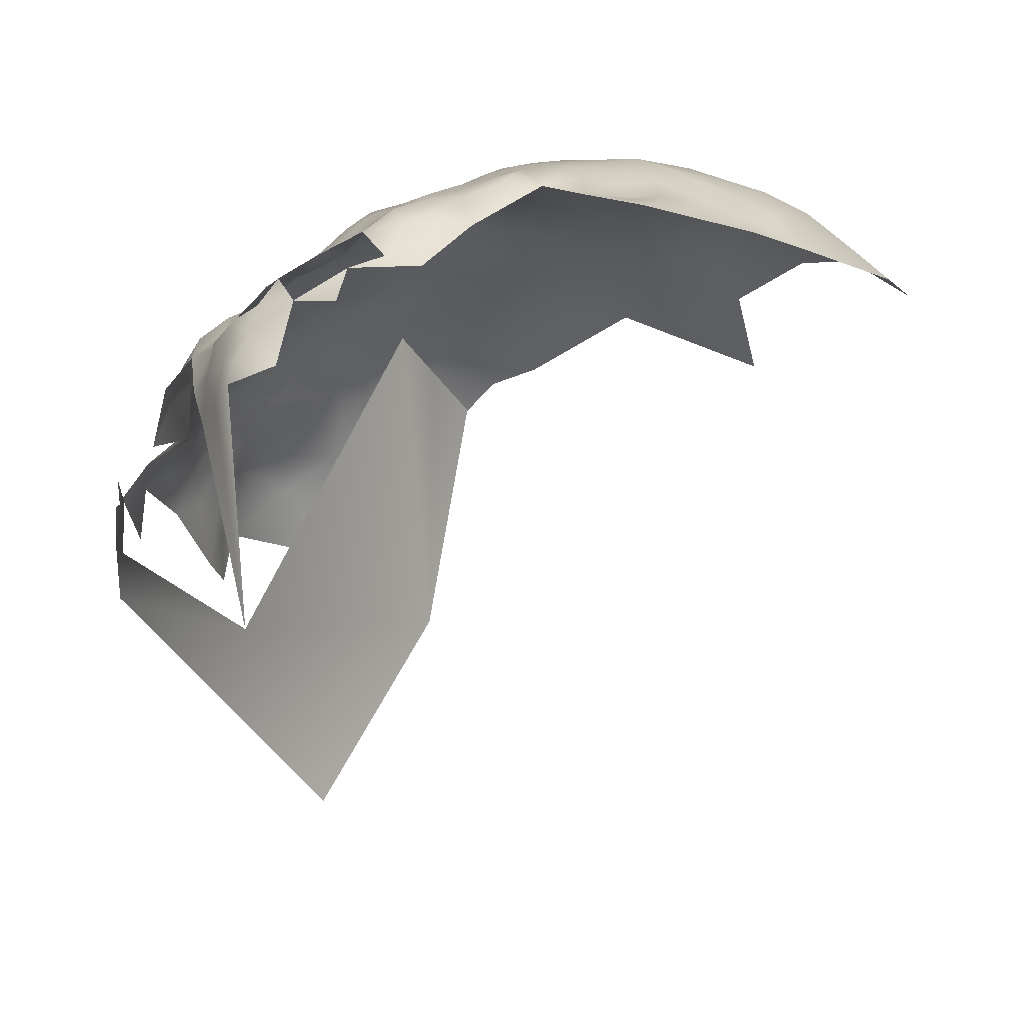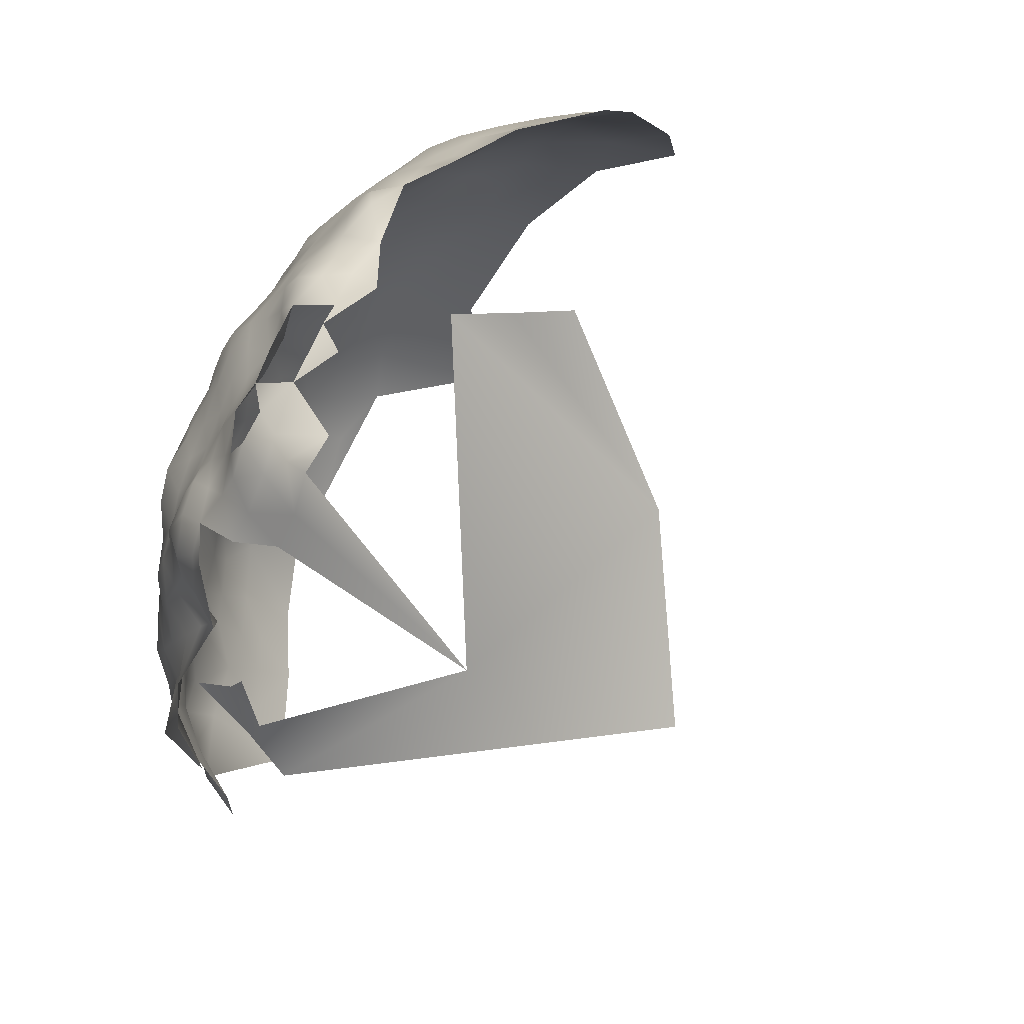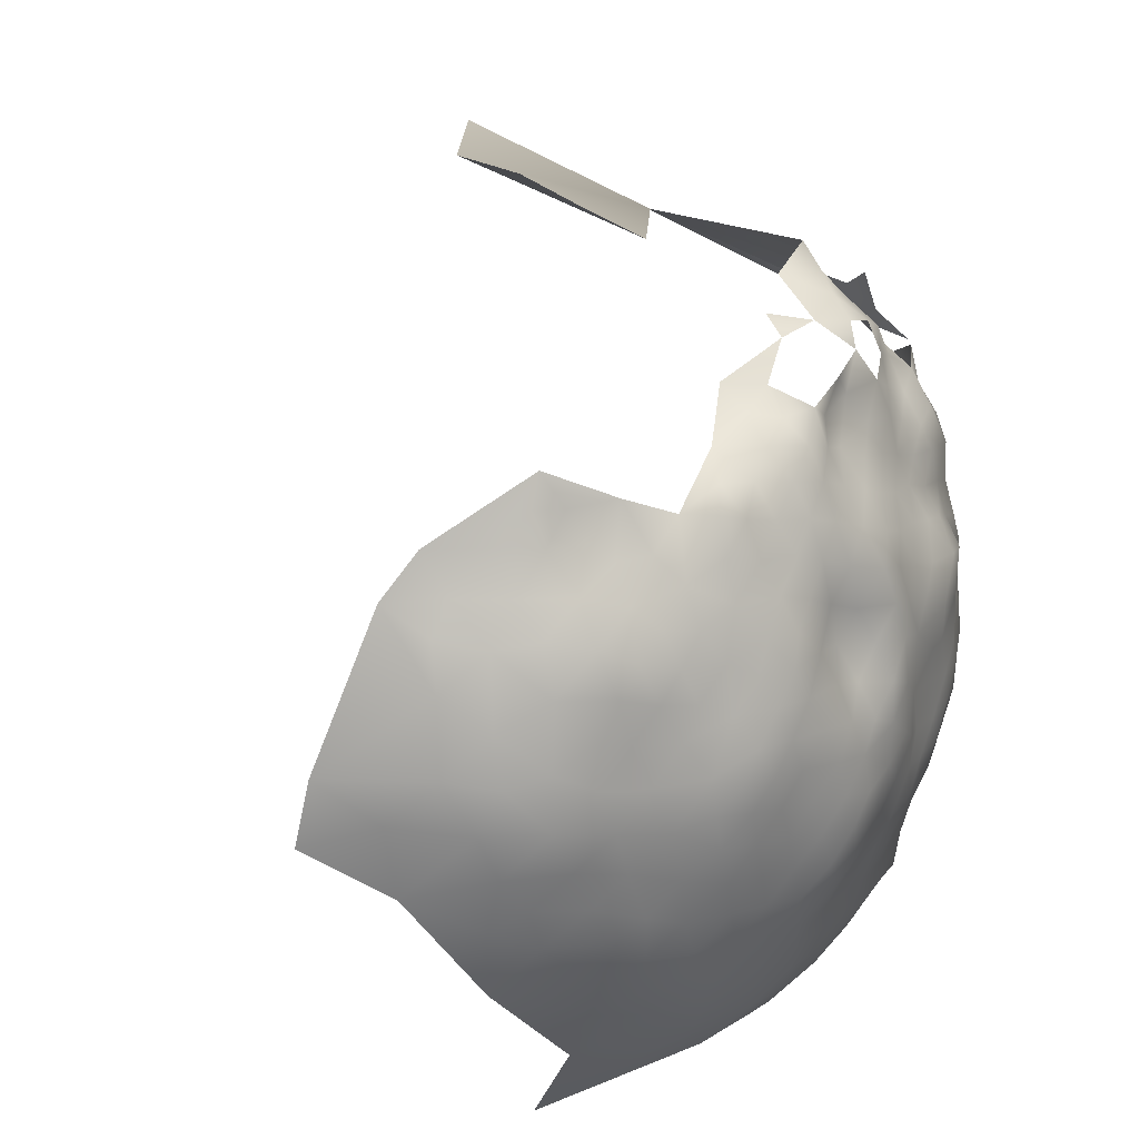
<metadata>
{"format":"obj","ext":"obj","renderer":"f3d","projection":"perspective","resolution":1024,"background":"white","views":[{"elev":60.3,"azim":-1.1,"up":"+Y"},{"elev":47.9,"azim":-44.0,"up":"+Y"},{"elev":53.8,"azim":142.4,"up":"+Y"}]}
</metadata>
<code>
v 368.5 194.5 658.4
v 363 154.7 658.1
v 407.1 219.5 656.6
v 370.3 213.4 672.5
v 388.5 163.2 640.9
v 388.5 156.2 641.6
v 383.3 159.7 643.6
v 382.6 153.8 644.1
v 377.7 157.5 646.7
v 378.2 163.7 645.6
v 373.4 166.8 647.9
v 378.4 169.8 646
v 382.9 167.1 643
v 388.6 169.8 640.9
v 393.6 165.9 639.4
v 393.9 159.8 639.5
v 382.9 173.4 644
v 393.5 153.1 639.4
v 387.9 150 641.7
v 399.2 156.7 638
v 398.8 163.4 638.2
v 374 172.5 648.7
v 373.7 160.9 648.4
v 369.1 163.2 650.9
v 369.2 169.5 650.8
v 364.9 165.7 653.5
v 365.5 158.9 654
v 361.2 162 657.4
v 361.3 167.8 657
v 364.9 171.9 654.3
v 369.2 175.4 652
v 365.1 177.6 655
v 368.8 181.1 654.1
v 363.6 183.8 657.4
v 368.7 188.4 654.7
v 373 185 651.8
v 373.5 178.9 650.7
v 363.3 147.8 659.5
v 358.1 152 662.9
v 367.9 150.8 655.3
v 368.2 143.7 656.5
v 372.2 147.5 651.6
v 371.4 155.5 650
v 377.8 149.8 647.8
v 358.6 145.4 662.9
v 354.8 145.7 667.5
v 351.4 145.1 674.2
v 351.7 151.7 670
v 361.9 140.3 660.6
v 348.5 149.8 676.5
v 352.4 158.1 667.4
v 348.1 156.1 674.3
v 357.4 159.5 661.2
v 357.3 166 660.6
v 345.5 155.5 681.7
v 341.3 164 681.7
v 345.9 162.1 677.8
v 399.7 149.2 638.9
v 394.5 145.2 640.7
v 388.3 140.7 644.2
v 382.4 135.8 649.4
v 381.6 143.6 645.6
v 376.9 141.5 649.9
v 376.9 134.4 654.7
v 376.8 128.3 658.5
v 370.3 134.6 658.8
v 381.3 129.5 653.9
v 401 142.2 640.1
v 348.4 167.3 676.4
v 348.7 162.3 673.1
v 350.1 168.1 671.1
v 350.9 164.2 667.8
v 349.8 172.9 674.4
v 352.3 173.6 669.1
v 353.6 169 665.6
v 355.9 175 664.2
v 354.2 163.7 663.8
v 353.8 179 666.6
v 354.3 184.1 668.1
v 358 182.3 663.4
v 351.8 178.7 671.3
v 350.2 177.9 678.3
v 351.8 184.2 674.4
v 357.9 188.3 666.6
v 354.2 189.4 670.9
v 344.8 168.4 679.9
v 361.5 177.2 659.3
v 350.8 182.4 681.6
v 347.3 172.8 680
v 404.4 160.5 636.7
v 404.6 153.6 637.2
v 404.1 167 636.6
v 410.4 163.4 635.6
v 410.3 156.9 635.9
v 410.7 150 637.1
v 417.7 159.7 635.9
v 417.2 152.7 636.3
v 415.2 145 638.4
v 427.3 157.4 637
v 425 148.6 637.7
v 425.6 166 635.7
v 372.2 217.9 675.4
v 369.5 208.5 669.7
v 365.3 210.2 673.1
v 373.8 211.5 668.8
v 373.8 207.9 664.7
v 377.4 215.4 670.2
v 377.5 212 664.6
v 377.3 207.6 659.7
v 373.7 203.6 660.7
v 370.1 204.2 665.8
v 381.4 215.8 664.8
v 381.6 211.7 660.2
v 378 219.8 673.1
v 381.5 220 668.5
v 368.9 199.8 662.6
v 365.7 200.9 667.5
v 374 222.6 675.4
v 380.9 224.2 672.3
v 377.1 202.6 656.7
v 376.8 197.3 654.5
v 372.9 198.8 658
v 381.2 206.5 655.7
v 380.8 201.2 653
v 372.5 194 655.1
v 380.5 195.5 650.7
v 385.9 198.6 651.1
v 385.7 193.6 647.1
v 391.6 201.1 652.9
v 390.8 196.3 648.7
v 390.7 192.2 644.8
v 395.1 200.2 648.3
v 395 195.2 644.9
v 387 203.8 654.3
v 386.6 210.4 656.9
v 391.5 207.9 654.9
v 394.5 189.4 642.4
v 399.7 193.6 641.8
v 400 187.9 639.7
v 399.5 182.2 637.7
v 395.3 184.4 639.8
v 405.6 190.9 640.4
v 405.2 185.2 638.2
v 406 196.7 642.4
v 410.9 194.4 640.7
v 410.6 188.5 638.8
v 400.7 199.1 644.3
v 401.5 204.2 647
v 406.5 202.2 644.4
v 407.2 207.3 647
v 412.1 205 644.7
v 411 200.1 642.3
v 402.5 209.2 649.4
v 407.8 211.3 650.4
v 413.5 209.6 648.4
v 416 185.7 637.9
v 415.8 179.6 636.6
v 416.2 172.9 635.8
v 410.2 176.3 636
v 410.5 182.3 637.5
v 421.5 182.8 637.2
v 421.4 176.7 636.1
v 421.3 189.2 638.3
v 428.2 184.8 639.1
v 427.8 179 637.2
v 427.4 192.2 641
v 433.1 188.7 641
v 434.2 181.2 639.4
v 415.9 192 639.5
v 421.4 195.2 640.3
v 433.5 195.8 644.5
v 426.9 199.7 643.9
v 433.8 202.6 646.9
v 440.2 198.8 647.5
v 439.4 192.4 644.8
v 441.1 205.3 650.6
v 448.5 199.4 652
v 446.3 194.1 648.7
v 446.2 187.5 646.3
v 438.7 186.4 642.3
v 427.4 206 648
v 419.7 205 644.9
v 421.3 209.7 649
v 422.3 214.9 652.6
v 427.5 211.6 651.8
v 433.5 208.3 650.3
v 421.9 170.4 635.8
v 427.8 172.9 636.5
v 432.1 214 653.6
v 427.2 217.5 655.2
v 434.1 219 659.2
v 438.1 211.6 654.3
v 415.8 197.8 640.9
v 416.1 202.3 642.9
v 420.9 199.9 642.3
v 396.7 206.3 650.7
v 434.2 167.6 638.2
v 435 174.6 638.8
v 441.3 179.9 641.8
v 441.3 171.5 640.9
v 444.5 161.1 642.6
v 410.5 169.8 635.5
v 417.2 166.4 635.5
v 411.9 214.9 652.4
v 413.2 219.5 656.1
v 417.8 217.2 654.1
v 417.4 212.7 650.9
v 412.3 223.8 660.4
v 417.8 221.3 658
v 364.8 195.9 663.7
v 386.1 215.3 661
v 385.4 219.6 664.7
v 390.3 218.8 661.6
v 390.9 214.2 658
v 385.5 224.1 668.1
v 390.3 222.8 665.4
v 391.2 226.1 670.3
v 395.7 225.4 667
v 395.4 221.2 662.7
v 397.4 227.3 673.7
v 390.1 226.8 675.5
v 401.2 228.8 667.5
v 400.1 224.8 663.2
v 408.1 228.2 667.2
v 365.7 215.3 676.1
v 357.7 193.5 669.4
v 353.3 195.6 672.7
v 357.9 199 671.1
v 361.9 197 667.9
v 360.9 192.2 665.1
v 363.4 191.6 659.3
v 359.9 188.1 661.4
v 382.3 179.6 645
v 379.4 183.7 648.5
v 384.7 184 644.2
v 387.9 177.9 641.8
v 379 175.7 647.3
v 382.1 189.5 647.6
v 362 205.8 673.8
v 358 205.4 677.8
v 361.7 209.6 677.6
v 366 205.2 670.2
v 362.1 201.6 670.5
v 400.3 220 659.7
v 405.4 223.7 660.7
v 399.8 215.6 656
v 399.6 211.5 652.2
v 395.3 212.4 655.1
v 404.7 214.1 652.7
v 394.7 217.2 658.9
v 394 179.3 639.3
v 395.5 171.5 638.9
v 398.9 177 637.2
v 404.5 179.1 636.4
v 403.8 173.4 635.8
v 389.9 183.5 641.8
v 453.6 180.1 648.3
v 451.7 191.3 650.5
v 351.4 189.7 677.2
v 358.6 203 673.2
v 353.3 204 681.3
v 354 201.2 676
v 351.1 198.9 681.6
v 349.2 201.9 685.8
v 354 204.9 688.2
v 357 208.3 682.5
v 350.7 195.5 677.8
v 349 194.1 683.6
v 357.8 213.2 684.8
v 360.7 213 680.6
v 346.5 193.7 691.2
v 368.1 221.1 678.5
v 365 220.7 683.2
v 370.7 223.6 684.3
v 359.5 171.4 660.6
v 376.1 190.8 652.4
v 386.7 226.5 672.4
v 384.3 225.9 678.1
v 378.9 228.2 681.8
v 390 227.7 681.2
v 387.5 188.4 644.3
v 373 140.4 653.6
v 403.9 227.6 664.3
v 449.2 206.1 655.7
v 342.2 191.9 700.1
v 444.2 211 656.4
v 442.3 216.9 660.9
v 450.2 212.5 661.7
v 462.3 210.5 673.1
v 457.6 206.1 664
v 351.5 138.7 677.5
v 354.2 139.1 670.4
v 356.6 139.8 664.5
v 352.9 133.4 673.6
v 351.4 132.6 682.4
v 349.9 140.4 683.5
v 361 217.4 683.6
v 359.7 216.2 689.7
v 358.7 214.7 697.6
v 361.2 221.7 697.7
v 361.7 220 692.8
v 356 208.8 696.3
v 356.5 210.3 689.4
v 363.7 220.6 688
v 459.3 196 659.4
v 341.4 185.5 704.1
v 341.1 183.1 712.5
v 341.2 190.4 707.7
v 341.8 196.7 703.8
v 340.5 189.1 694.4
v 343.3 177 684.3
v 382.4 122.1 659.6
v 372.4 126.1 663.4
v 362.5 132.9 663.9
v 414.1 226.9 664.9
v 445.9 220.6 667.8
v 438.1 224.3 667
v 443.3 225.6 672.2
v 438.7 228.1 674.1
v 446.2 228 679.2
v 439.2 232.8 679.9
v 432.1 227.4 669.6
v 431.7 231.8 675.1
v 425.2 226.5 665.4
v 425.9 231 671.5
v 418.8 227.3 666.7
v 432.1 224.4 664.1
v 426.8 222.8 659.8
v 420 224.1 661.8
v 425.4 234.5 675.1
v 421.2 233 673.6
v 422.2 237.4 677.8
v 414.1 231.7 671.5
v 420.6 229.1 670.2
v 400.5 134.5 642.7
v 408.3 136.9 641.2
v 437.5 149.8 641.3
v 467 201.8 670.5
v 368.2 222.1 694.8
v 406.3 145.6 638.6
v 383.5 147.9 643.3
v 392.1 239.6 708.1
v 351.2 186.8 685.6
v 423 220.5 656.4
v 389.4 128.1 652
v 342.3 171.1 684.7
v 340.9 164.3 691.5
v 339 174.4 689.4
v 371.1 118.4 670.4
v 387.4 237.1 700.2
v 396.5 242.4 715.7
v 377.3 227.2 687
v 448.5 143.7 645.7
v 375.3 206.3 757.6
v 363.1 203.2 728.6
v 390.7 223.8 738.5
f 260 243 228
f 277 221 217
f 243 260 239
f 112 115 212
f 230 229 210
f 277 215 119
f 109 120 110
f 229 243 117
f 122 110 120
f 85 84 79
f 240 241 239
f 242 117 243
f 242 243 239
f 69 70 57
f 213 250 214
f 247 248 246
f 228 243 229
f 218 223 219
f 330 325 331
f 215 115 119
f 215 212 115
f 144 149 152
f 33 37 31
f 33 31 32
f 122 120 121
f 123 124 120
f 123 120 109
f 250 248 214
f 226 84 85
f 226 230 84
f 332 330 331
f 213 212 216
f 213 211 212
f 108 106 105
f 211 213 214
f 145 144 152
f 145 152 193
f 260 240 239
f 72 75 77
f 244 219 223
f 17 12 237
f 17 13 12
f 103 4 105
f 241 104 239
f 216 212 215
f 269 270 266
f 4 104 225
f 4 103 104
f 261 266 240
f 237 12 22
f 269 297 270
f 75 72 71
f 207 206 184
f 133 137 131
f 133 138 137
f 32 31 30
f 80 78 79
f 149 147 148
f 11 22 12
f 125 122 121
f 124 121 120
f 25 30 31
f 74 75 71
f 74 71 73
f 153 148 196
f 113 108 112
f 211 113 112
f 211 112 212
f 213 219 250
f 254 253 140
f 169 170 163
f 250 246 248
f 139 141 137
f 139 140 141
f 206 205 209
f 155 154 204
f 281 256 235
f 194 152 151
f 194 193 152
f 111 116 117
f 193 169 145
f 144 147 149
f 142 145 146
f 142 144 145
f 26 30 25
f 242 104 103
f 242 239 104
f 139 137 138
f 146 143 142
f 54 275 29
f 24 26 25
f 322 317 327
f 10 12 13
f 133 130 132
f 74 76 75
f 226 229 230
f 226 228 229
f 26 24 27
f 276 125 121
f 276 121 126
f 240 260 262
f 240 262 261
f 1 122 125
f 207 155 204
f 334 331 325
f 107 115 112
f 114 115 107
f 146 160 143
f 304 298 301
f 216 219 213
f 216 218 219
f 160 156 157
f 25 22 11
f 124 126 121
f 227 228 226
f 21 90 20
f 211 214 135
f 281 128 131
f 281 238 128
f 111 106 110
f 20 16 21
f 119 115 114
f 83 259 85
f 135 113 211
f 149 151 152
f 149 150 151
f 106 109 110
f 14 252 15
f 148 153 150
f 148 150 149
f 264 261 263
f 143 140 139
f 194 182 195
f 206 204 205
f 206 207 204
f 159 160 157
f 278 280 221
f 146 156 160
f 249 247 246
f 196 247 153
f 111 117 242
f 111 242 103
f 15 21 16
f 11 12 10
f 130 133 131
f 251 256 141
f 235 256 236
f 118 102 272
f 108 107 112
f 108 105 107
f 304 273 297
f 157 156 161
f 157 161 162
f 251 236 256
f 232 84 230
f 142 143 139
f 155 150 154
f 155 151 150
f 153 154 150
f 91 20 90
f 255 253 254
f 93 90 92
f 169 146 145
f 130 128 127
f 130 131 128
f 250 219 244
f 250 244 246
f 326 324 329
f 251 141 140
f 251 140 253
f 39 38 45
f 2 38 39
f 208 209 205
f 127 126 124
f 29 30 26
f 28 54 29
f 234 235 233
f 193 194 195
f 80 79 84
f 102 4 225
f 102 225 272
f 184 183 207
f 254 140 143
f 32 34 33
f 129 132 130
f 18 19 6
f 73 71 69
f 328 329 324
f 216 217 218
f 161 156 163
f 74 81 78
f 74 78 76
f 53 54 28
f 53 77 54
f 245 244 223
f 5 14 15
f 5 15 16
f 200 197 198
f 169 163 156
f 169 156 146
f 7 8 9
f 70 69 71
f 185 186 181
f 233 17 237
f 241 266 270
f 241 240 266
f 193 170 169
f 193 195 170
f 153 247 249
f 153 249 154
f 24 25 11
f 36 37 33
f 202 93 92
f 94 90 93
f 94 91 90
f 23 10 9
f 92 90 21
f 101 187 188
f 268 263 267
f 185 190 189
f 185 184 190
f 232 80 84
f 203 158 187
f 6 16 18
f 2 40 38
f 73 89 82
f 299 301 298
f 299 300 301
f 173 181 186
f 231 232 230
f 231 230 210
f 340 68 58
f 108 109 106
f 108 113 109
f 157 162 158
f 1 231 210
f 59 58 68
f 128 126 127
f 238 126 128
f 41 38 40
f 81 79 78
f 311 346 348
f 165 162 161
f 72 70 71
f 23 24 11
f 23 11 10
f 255 254 159
f 28 26 27
f 28 29 26
f 233 235 236
f 22 25 31
f 303 269 266
f 224 283 222
f 245 223 283
f 159 157 158
f 159 158 202
f 87 34 32
f 174 175 171
f 81 74 73
f 19 341 8
f 117 210 229
f 117 116 210
f 103 105 106
f 103 106 111
f 83 85 79
f 83 79 81
f 228 262 260
f 228 227 262
f 102 118 114
f 208 205 3
f 208 3 245
f 18 16 20
f 136 135 214
f 136 214 248
f 333 331 334
f 67 65 64
f 189 186 185
f 189 192 186
f 129 127 134
f 129 130 127
f 178 258 179
f 235 238 281
f 235 234 238
f 188 162 165
f 184 344 190
f 33 34 35
f 33 35 36
f 274 272 273
f 249 204 154
f 54 77 75
f 7 9 10
f 1 116 122
f 1 210 116
f 265 303 266
f 265 266 261
f 89 69 86
f 89 73 69
f 116 111 110
f 116 110 122
f 328 190 344
f 254 160 159
f 254 143 160
f 9 43 23
f 187 158 162
f 187 162 188
f 172 181 173
f 171 173 174
f 227 226 85
f 6 19 8
f 6 8 7
f 37 22 31
f 133 147 138
f 52 57 70
f 5 13 14
f 203 202 158
f 203 93 202
f 182 194 151
f 220 218 217
f 123 109 113
f 168 165 164
f 339 301 300
f 86 69 57
f 86 57 56
f 125 35 1
f 315 326 329
f 42 41 40
f 5 16 6
f 5 6 7
f 123 113 135
f 217 215 277
f 217 216 215
f 142 139 138
f 236 17 233
f 221 220 217
f 183 184 185
f 183 185 181
f 308 285 306
f 308 309 285
f 46 293 292
f 129 134 136
f 344 206 209
f 344 184 206
f 48 46 47
f 225 104 241
f 255 202 92
f 255 159 202
f 321 319 323
f 291 292 294
f 282 41 42
f 52 55 57
f 97 95 94
f 134 135 136
f 346 311 89
f 346 89 86
f 95 91 94
f 322 319 317
f 322 323 319
f 28 27 2
f 244 245 3
f 166 163 170
f 252 251 253
f 172 173 171
f 134 123 135
f 96 97 94
f 50 48 47
f 50 52 48
f 293 45 49
f 293 46 45
f 144 142 138
f 144 138 147
f 344 329 328
f 344 209 329
f 222 283 223
f 14 13 17
f 58 20 91
f 296 291 295
f 51 72 77
f 81 73 82
f 303 298 269
f 134 127 124
f 134 124 123
f 58 18 20
f 47 46 292
f 47 292 291
f 198 168 199
f 298 304 297
f 298 297 269
f 262 263 261
f 227 259 267
f 227 85 259
f 50 55 52
f 59 18 58
f 222 218 220
f 222 223 218
f 183 155 207
f 164 165 161
f 238 276 126
f 326 333 334
f 327 328 324
f 264 263 268
f 208 315 329
f 208 329 209
f 59 19 18
f 80 76 78
f 87 275 76
f 87 76 80
f 147 133 132
f 51 77 53
f 334 324 326
f 323 322 325
f 323 325 330
f 225 241 270
f 51 48 52
f 166 172 171
f 204 3 205
f 204 249 3
f 278 221 277
f 281 131 137
f 288 286 287
f 267 263 262
f 267 262 227
f 44 9 8
f 24 23 43
f 49 45 38
f 83 81 82
f 324 334 325
f 176 186 192
f 346 86 56
f 237 22 37
f 176 174 173
f 176 173 186
f 167 166 171
f 339 304 301
f 168 180 199
f 164 166 167
f 51 70 72
f 51 52 70
f 322 327 324
f 322 324 325
f 64 61 67
f 172 170 195
f 172 166 170
f 167 175 180
f 167 171 175
f 308 306 307
f 43 27 24
f 63 282 42
f 148 147 132
f 148 132 196
f 35 276 36
f 35 125 276
f 168 164 167
f 168 167 180
f 315 333 326
f 315 224 333
f 129 196 132
f 129 136 196
f 75 76 275
f 75 275 54
f 304 274 273
f 7 13 5
f 7 10 13
f 231 1 35
f 137 141 256
f 137 256 281
f 44 8 341
f 44 341 62
f 196 248 247
f 196 136 248
f 60 62 341
f 294 295 291
f 340 91 95
f 340 58 91
f 44 63 42
f 44 62 63
f 4 107 105
f 2 39 53
f 2 53 28
f 317 319 318
f 317 318 316
f 234 233 237
f 44 42 43
f 44 43 9
f 182 155 183
f 182 151 155
f 182 183 181
f 40 43 42
f 208 224 315
f 14 17 236
f 96 93 203
f 96 94 93
f 66 282 64
f 278 277 119
f 191 189 190
f 320 318 319
f 320 319 321
f 66 64 65
f 265 302 303
f 191 328 327
f 191 190 328
f 102 107 4
f 102 114 107
f 80 232 34
f 80 34 87
f 252 21 15
f 234 37 36
f 234 237 37
f 46 39 45
f 63 64 282
f 63 61 64
f 172 195 182
f 172 182 181
f 231 34 232
f 231 35 34
f 234 276 238
f 234 36 276
f 200 198 199
f 3 249 246
f 3 246 244
f 41 49 38
f 55 56 57
f 177 176 284
f 311 82 89
f 268 267 259
f 245 224 208
f 245 283 224
f 197 188 198
f 197 101 188
f 336 335 68
f 336 68 340
f 30 29 275
f 87 32 30
f 87 30 275
f 311 88 82
f 288 284 286
f 101 203 187
f 279 274 352
f 343 268 259
f 257 179 258
f 88 83 82
f 299 298 303
f 299 303 302
f 178 175 174
f 119 114 118
f 314 293 49
f 343 271 268
f 99 97 96
f 99 100 97
f 198 165 168
f 198 188 165
f 312 65 67
f 347 346 56
f 62 60 61
f 62 61 63
f 179 175 178
f 179 180 175
f 60 19 59
f 60 341 19
f 66 41 282
f 264 268 271
f 97 98 95
f 97 100 98
f 51 53 39
f 255 252 253
f 252 14 236
f 252 236 251
f 286 176 192
f 286 284 176
f 345 67 61
f 258 178 177
f 164 161 163
f 164 163 166
f 310 306 285
f 201 197 200
f 40 2 27
f 40 27 43
f 348 346 347
f 177 178 174
f 177 174 176
f 220 221 280
f 317 191 327
f 48 51 39
f 48 39 46
f 259 83 88
f 259 88 343
f 191 192 189
f 339 274 304
f 252 92 21
f 252 255 92
f 296 47 291
f 280 278 279
f 313 66 65
f 192 287 286
f 192 191 287
f 98 340 95
f 98 336 340
f 199 180 179
f 66 314 49
f 66 49 41
f 332 331 333
f 317 316 287
f 317 287 191
f 50 47 296
f 312 313 65
f 288 287 316
f 312 67 345
f 101 99 96
f 101 96 203
f 290 338 305
f 290 289 338
f 323 330 332
f 220 224 222
f 343 88 311
f 313 314 66
f 335 59 68
f 335 60 59
f 290 284 288
f 320 316 318
f 99 101 197
f 345 61 60
f 314 294 292
f 257 199 179
f 345 60 335
f 296 55 50
f 305 284 290
f 305 177 284
f 349 313 312
f 305 258 177
f 201 99 197
f 289 290 288
f 321 323 332
f 201 353 337
f 337 99 201
f 337 100 99
f 349 314 313
f 257 200 199
f 100 336 98
f 289 288 316
f 305 257 258
f 349 294 314
f 289 316 320
f 353 100 337
f 201 200 257
f 355 308 307
f 355 299 302
f 355 300 299
f 356 355 354
f 356 351 342
f 356 342 350
f 355 356 350
f 354 355 307
f 292 293 314

</code>
